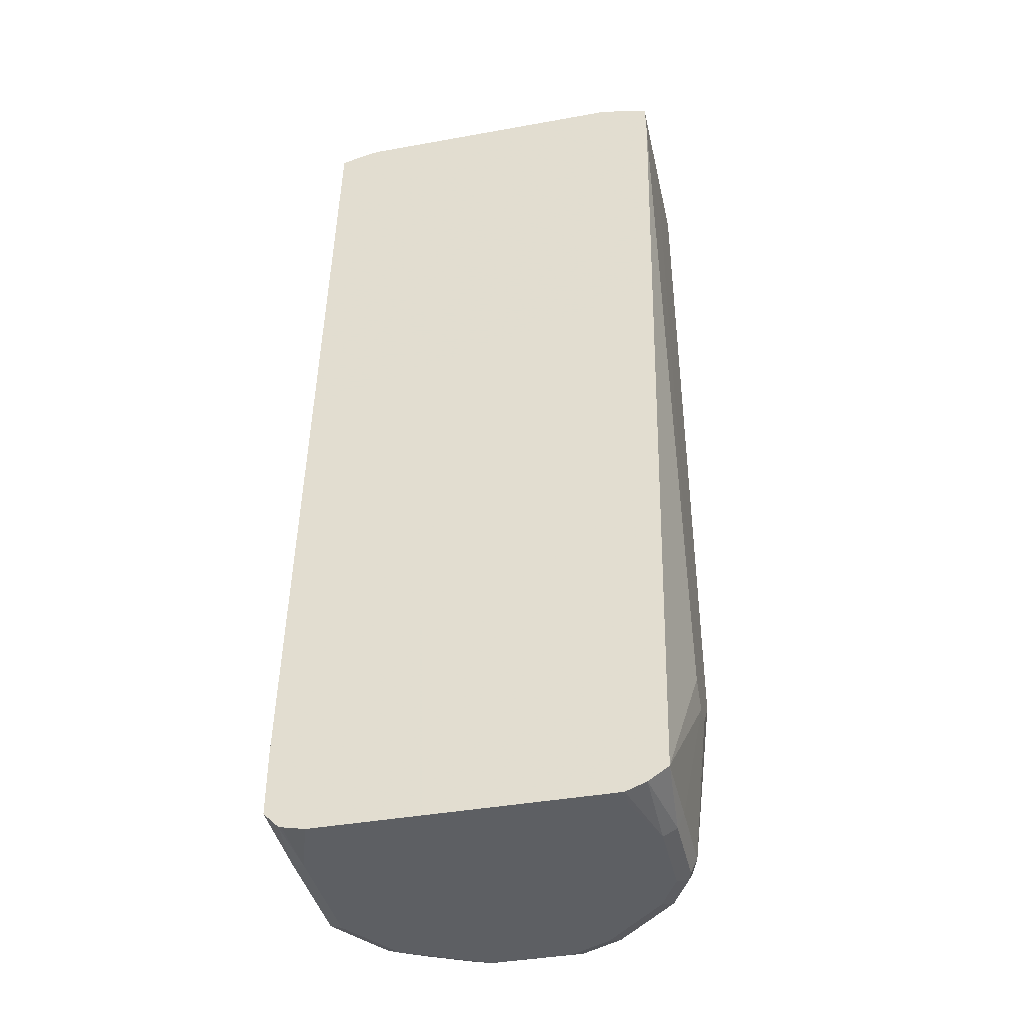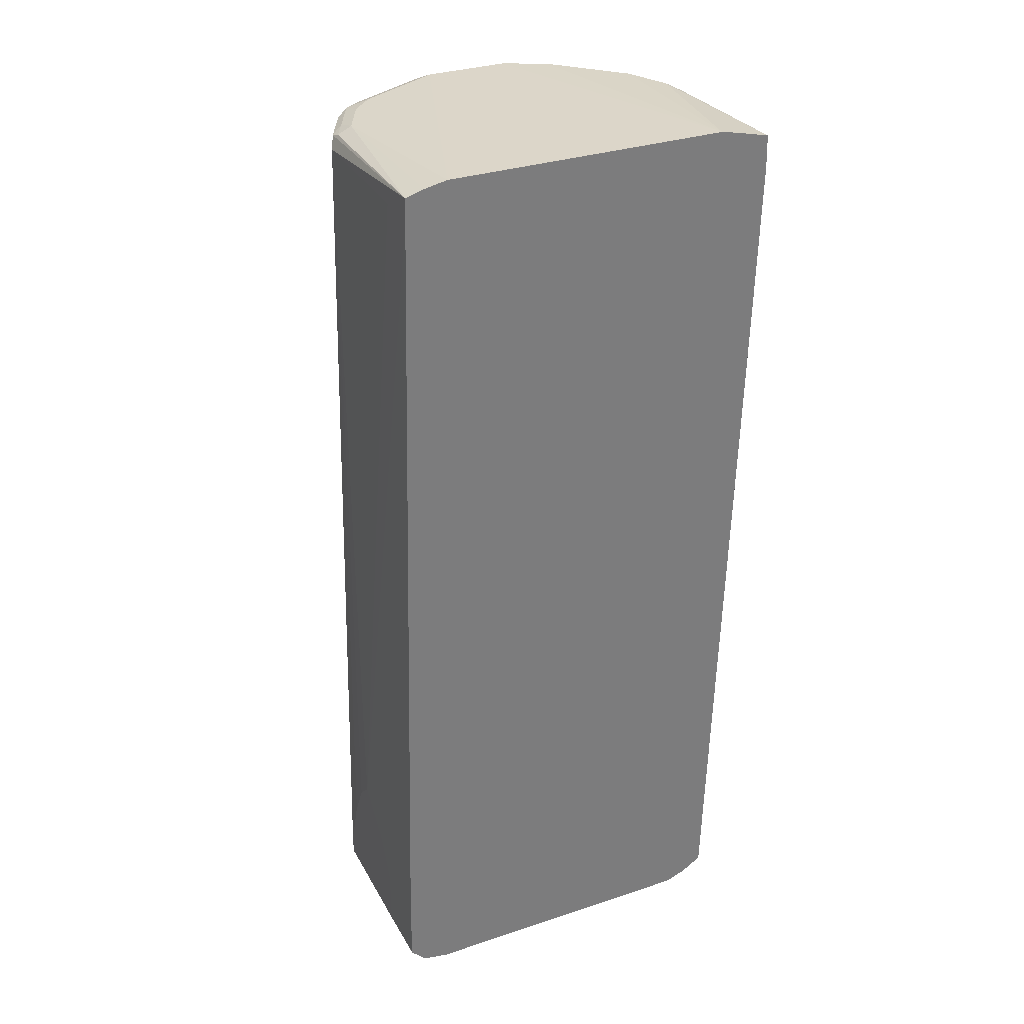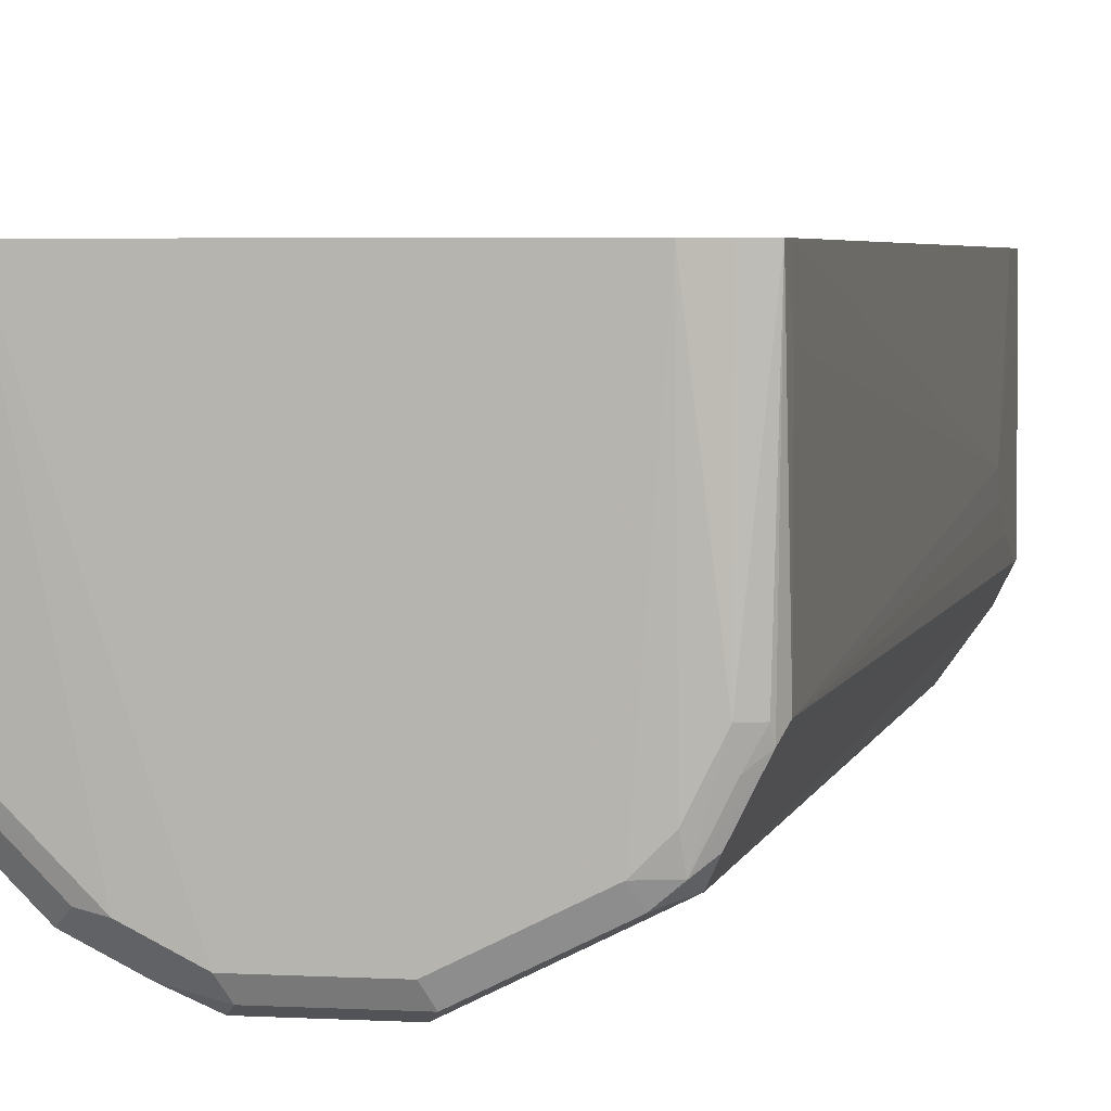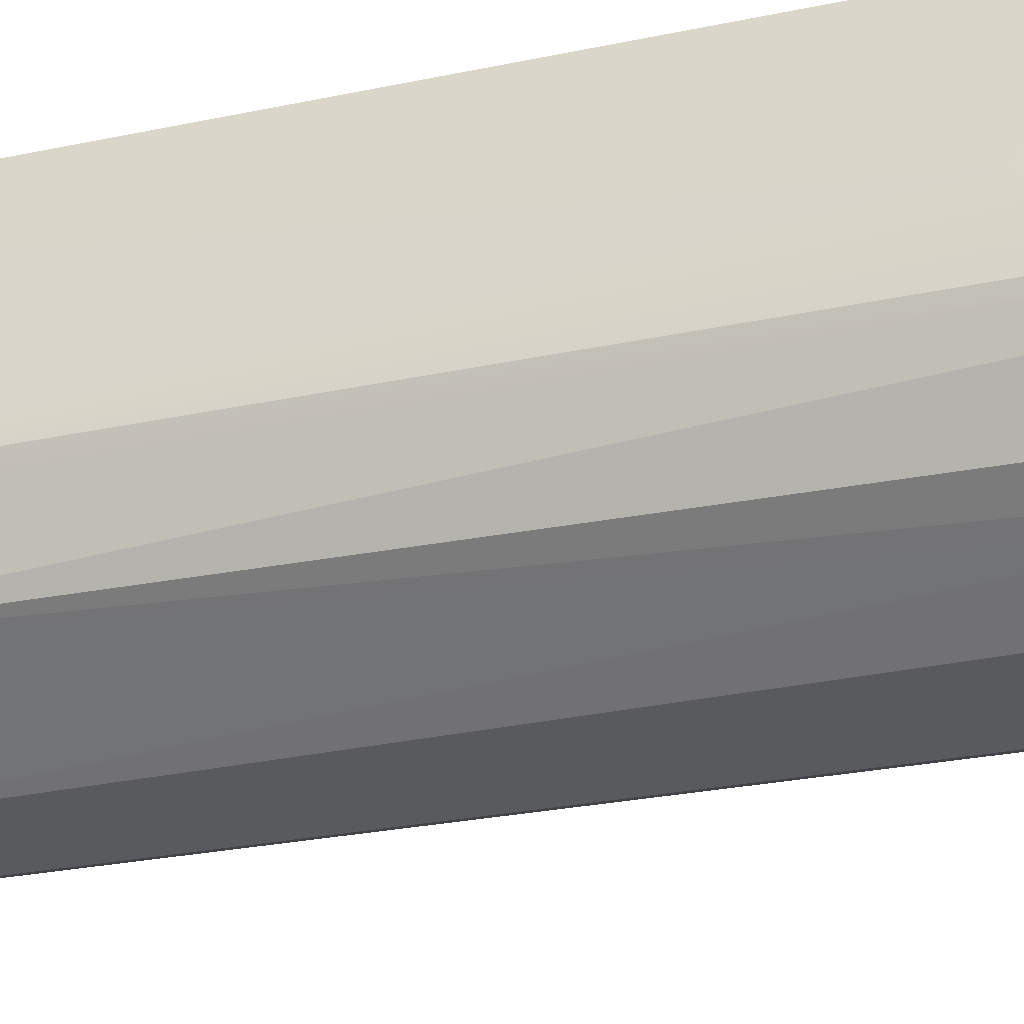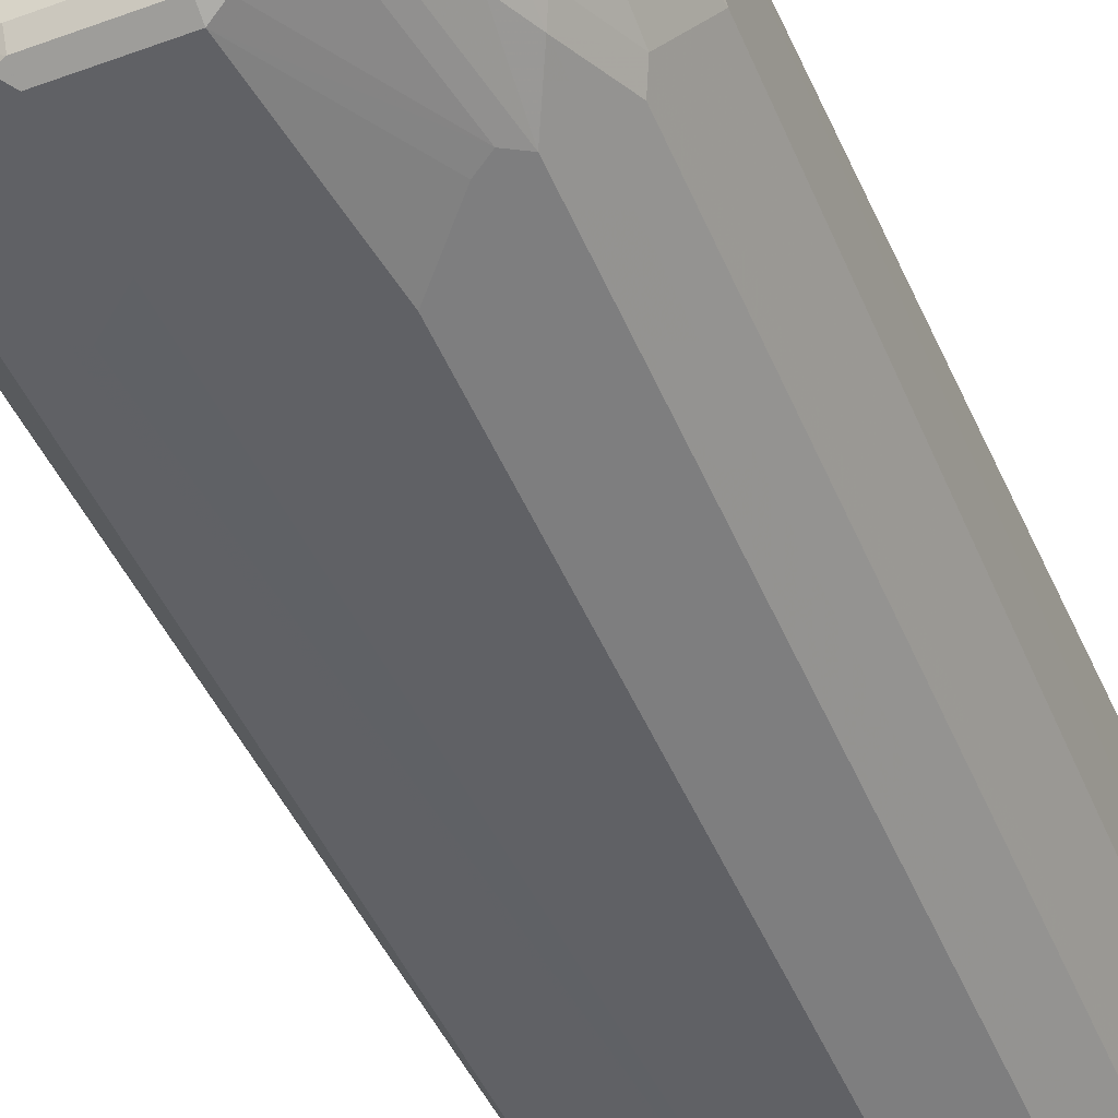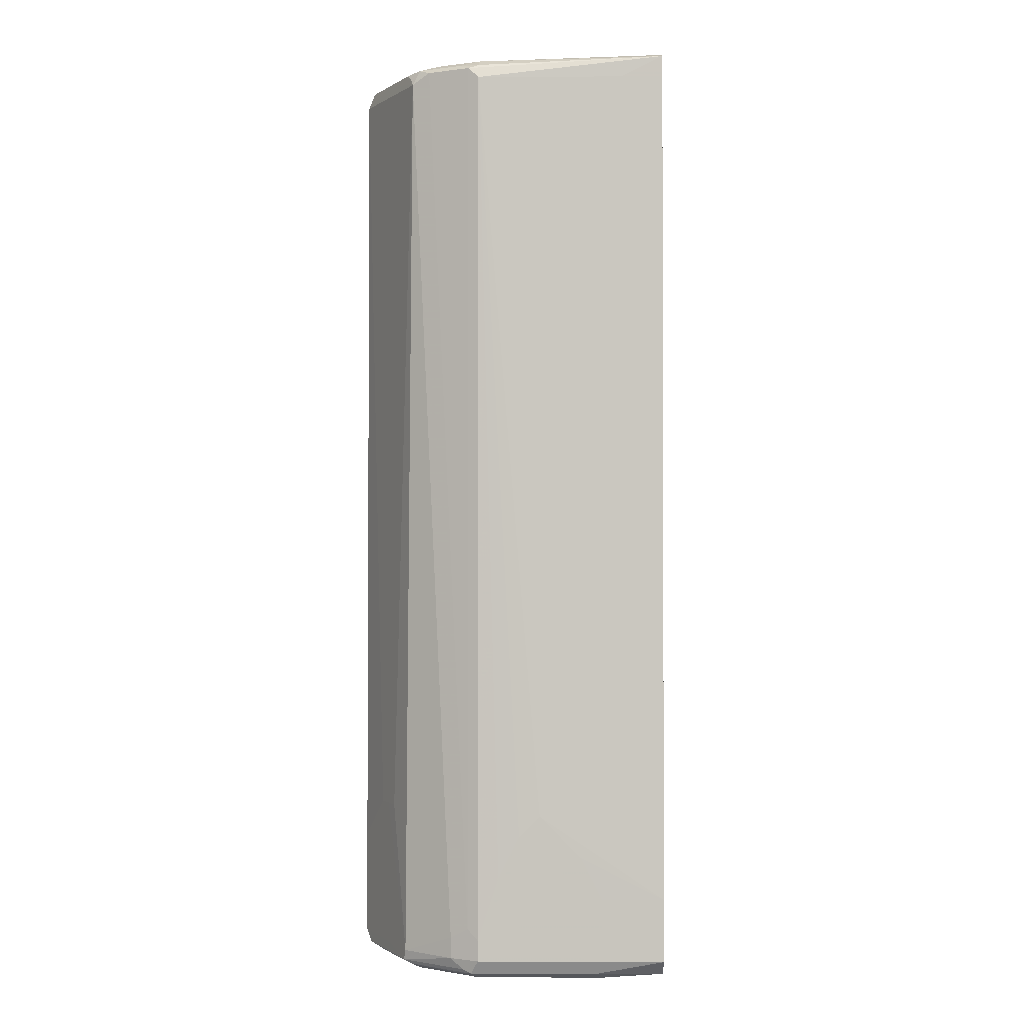
<metadata>
{"format":"obj","ext":"obj","renderer":"f3d","projection":"perspective","resolution":1024,"background":"white","views":[{"elev":-40.2,"azim":-167.5,"up":"+Z"},{"elev":32.3,"azim":155.2,"up":"+Z"},{"elev":4.0,"azim":10.6,"up":"+Y"},{"elev":-31.3,"azim":105.3,"up":"+Y"},{"elev":-47.7,"azim":-157.8,"up":"+Y"},{"elev":-0.2,"azim":91.0,"up":"+Z"}]}
</metadata>
<code>
v 0.2674 -0.05141 0.2159
v 0.2708 -0.05827 0.2125
v 0.2742 -0.06512 0.2194
v 0.2708 -0.04798 0.2228
v 0.268 0.03072 0.2256
v 0.2674 -0.0103 0.2159
v 0.2674 -0.05141 -0.1439
v 0.2811 -0.07883 0.2125
v 0.2708 -0.05827 -0.1474
v 0.2845 -0.08568 0.2194
v 0.2811 -0.06854 0.2228
v 0.2777 -0.05141 0.2262
v 0.2676 0.03072 0.2157
v 0.2846 0.03072 0.2295
v 0.2674 -0.0103 -0.1542
v 0.2674 -0.03086 -0.1645
v 0.2777 -0.05141 -0.2262
v 0.2777 -0.0617 -0.1953
v 0.2811 -0.07883 -0.1577
v 0.2948 -0.09597 0.2194
v 0.2896 -0.08054 0.2245
v 0.2879 -0.07197 0.2262
v 0.2845 -0.08568 -0.1508
v 0.2931 0.03072 0.2313
v 0.2676 0.03072 0.2058
v 0.2779 0.03072 -0.2261
v 0.2674 -0.02057 -0.1645
v 0.2777 -0.0103 -0.2262
v 0.2811 -0.05141 -0.2331
v 0.2811 -0.05827 -0.2296
v 0.2811 -0.06854 -0.1988
v 0.2914 -0.07883 -0.2296
v 0.2914 -0.08911 -0.1885
v 0.2948 -0.09597 -0.1817
v 0.3051 -0.1062 0.2194
v 0.3102 -0.1011 0.2245
v 0.3085 -0.09255 0.2262
v 0.4318 0.03072 0.2313
v 0.3188 -0.1028 0.2262
v 0.3393 -0.1131 0.2262
v 0.288 0.03072 -0.2326
v 0.2811 -0.0103 -0.2331
v 0.2802 -0.005152 -0.2313
v 0.2879 -0.05141 -0.2365
v 0.2828 -0.05655 -0.2339
v 0.2931 -0.07711 -0.2339
v 0.3034 -0.0874 -0.2339
v 0.3119 -0.0994 -0.2296
v 0.2948 -0.08568 -0.2228
v 0.3017 -0.0994 -0.1988
v 0.3051 -0.1062 -0.1611
v 0.3119 -0.1097 0.2125
v 0.3256 -0.1165 0.2194
v 0.3222 -0.1097 0.2228
v 0.4428 0.03072 0.229
v 0.3805 -0.1131 0.2262
v 0.4216 -0.09255 0.2262
v 0.4319 -0.08226 0.2262
v 0.4422 -0.0617 0.2262
v 0.3428 -0.12 0.2228
v 0.2981 0.03072 -0.2365
v 0.2879 -0.0103 -0.2365
v 0.2982 -0.07197 -0.2365
v 0.3222 -0.1097 -0.2296
v 0.3085 -0.08226 -0.2365
v 0.3188 -0.09255 -0.2365
v 0.3239 -0.108 -0.2339
v 0.3051 -0.09597 -0.2228
v 0.3154 -0.1062 -0.2228
v 0.3119 -0.1097 -0.1679
v 0.3393 -0.1234 0.2159
v 0.4519 0.03072 0.2262
v 0.3839 -0.12 0.2228
v 0.4045 -0.1097 0.2228
v 0.425 -0.0994 0.2228
v 0.4332 -0.09255 0.2236
v 0.4434 -0.07197 0.2236
v 0.449 -0.0617 0.2228
v 0.3084 0.03072 -0.2365
v 0.2982 0.02055 -0.2365
v 0.3445 -0.1183 -0.2339
v 0.3428 -0.12 -0.2296
v 0.3291 -0.1028 -0.2365
v 0.3496 -0.1234 -0.2262
v 0.3188 -0.1131 -0.1645
v 0.3393 -0.1234 -0.1439
v 0.3805 -0.1234 0.2159
v 0.4499 -0.06684 0.2211
v 0.4525 -0.0617 0.2159
v 0.4525 0.01028 0.2159
v 0.4522 0.03072 0.2159
v 0.4353 -0.09597 0.2159
v 0.4293 -0.09768 0.2211
v 0.4396 -0.0874 0.2211
v 0.4422 0.03072 -0.2365
v 0.3496 -0.12 -0.2331
v 0.3496 -0.1131 -0.2365
v 0.3908 -0.1234 -0.2262
v 0.3908 -0.1234 -0.1748
v 0.4113 -0.1131 -0.1542
v 0.4182 -0.1097 -0.1542
v 0.4602 -0.06684 -0.2108
v 0.4627 -0.0617 -0.2159
v 0.4627 -0.05141 -0.1851
v 0.4627 -0.04113 -0.1645
v 0.4627 -0.03086 -0.1542
v 0.4625 0.03072 -0.1953
v 0.425 -0.1062 -0.1542
v 0.4387 -0.0994 -0.2262
v 0.4559 -0.07541 -0.2159
v 0.4525 -7.76e-06 -0.2365
v 0.4535 0.03072 -0.2342
v 0.3908 -0.12 -0.2331
v 0.3908 -0.1131 -0.2365
v 0.3959 -0.1208 -0.2313
v 0.4182 -0.1097 -0.2262
v 0.4559 -0.07541 -0.2262
v 0.4627 -0.0617 -0.2262
v 0.4627 -0.0103 -0.1748
v 0.4627 -7.76e-06 -0.1953
v 0.4625 0.03072 -0.2262
v 0.437 -0.1003 -0.2313
v 0.4525 -0.0617 -0.2365
v 0.455 0.03072 -0.2337
v 0.4593 -0.003432 -0.2331
v 0.401 -0.1144 -0.2339
v 0.4319 -0.09255 -0.2365
v 0.4216 -0.1041 -0.2339
v 0.4576 -0.0694 -0.2313
v 0.4627 -7.76e-06 -0.2262
v 0.4593 -0.06512 -0.2331
v 0.4592 0.03072 -0.2295
v 0.4387 -0.09597 -0.2331
v 0.4525 -0.07327 -0.2339
f 74 92 75
f 74 87 92
f 73 87 74
f 72 90 91
f 72 89 90
f 70 85 86
f 72 78 88
f 71 99 87
f 71 84 98
f 70 84 85
f 75 92 93
f 71 86 84
f 72 88 89
f 71 98 99
f 84 96 113
f 76 93 92
f 76 92 94
f 76 94 88
f 76 88 77
f 77 88 78
f 81 96 84
f 81 84 82
f 81 97 96
f 84 113 98
f 84 86 85
f 87 99 100
f 70 82 84
f 87 101 92
f 87 100 101
f 75 93 76
f 67 97 81
f 52 71 53
f 66 83 67
f 47 67 64
f 88 94 102
f 48 64 68
f 48 68 49
f 49 68 50
f 50 68 69
f 50 69 51
f 51 69 64
f 51 64 70
f 52 70 86
f 52 86 71
f 53 71 60
f 55 59 72
f 56 73 74
f 67 83 97
f 56 74 57
f 57 75 76
f 57 76 58
f 58 76 59
f 59 76 77
f 59 77 78
f 59 78 72
f 60 71 87
f 60 87 73
f 61 79 80
f 61 80 62
f 64 69 68
f 64 67 81
f 64 81 82
f 64 82 70
f 57 74 75
f 88 102 89
f 117 129 118
f 89 103 104
f 109 122 117
f 109 117 110
f 111 112 124
f 111 124 125
f 111 125 131
f 111 131 123
f 113 126 115
f 113 114 126
f 114 127 128
f 114 128 126
f 115 126 128
f 115 128 122
f 115 122 116
f 117 122 129
f 118 129 131
f 118 131 125
f 118 125 130
f 121 130 125
f 121 125 132
f 122 128 133
f 122 133 129
f 123 131 134
f 123 134 127
f 124 132 125
f 127 134 133
f 127 133 128
f 129 133 131
f 131 133 134
f 47 66 67
f 109 116 122
f 107 130 121
f 107 120 130
f 107 119 120
f 89 104 105
f 89 105 106
f 89 106 90
f 90 106 91
f 91 106 107
f 92 101 108
f 92 108 109
f 92 109 110
f 92 110 102
f 92 102 94
f 95 112 111
f 96 97 114
f 96 114 113
f 98 113 115
f 89 102 103
f 98 115 116
f 98 101 99
f 99 101 100
f 101 116 109
f 101 109 108
f 102 110 117
f 102 117 118
f 102 118 103
f 103 118 130
f 103 130 120
f 103 120 119
f 103 119 106
f 103 106 105
f 103 105 104
f 106 119 107
f 98 116 101
f 47 65 66
f 44 63 46
f 46 65 47
f 5 41 26
f 5 26 25
f 5 25 13
f 6 13 25
f 6 25 15
f 7 16 17
f 7 17 18
f 7 18 9
f 8 19 23
f 8 23 10
f 9 18 19
f 10 20 21
f 10 21 22
f 10 22 11
f 10 23 34
f 10 34 20
f 11 22 12
f 12 22 24
f 12 24 14
f 15 26 27
f 15 25 26
f 16 27 28
f 16 28 17
f 17 28 42
f 17 42 29
f 17 29 30
f 17 30 18
f 18 31 19
f 18 30 31
f 5 61 41
f 5 79 61
f 5 95 79
f 5 112 95
f 47 64 48
f 1 2 3
f 1 3 4
f 1 4 5
f 1 5 6
f 1 6 15
f 1 15 27
f 1 27 16
f 1 16 7
f 1 7 9
f 1 9 2
f 2 8 3
f 2 9 19
f 2 19 8
f 19 31 32
f 3 8 10
f 3 11 12
f 4 12 5
f 5 13 6
f 5 12 14
f 5 14 24
f 5 24 38
f 5 38 55
f 5 55 72
f 5 72 91
f 5 91 107
f 5 107 121
f 5 121 132
f 5 132 124
f 5 124 112
f 3 10 11
f 19 32 33
f 3 12 4
f 19 34 23
f 35 39 36
f 35 51 70
f 35 70 52
f 36 39 37
f 38 56 57
f 38 57 58
f 38 58 59
f 38 59 55
f 39 54 40
f 40 54 53
f 40 53 60
f 40 60 73
f 40 73 56
f 41 61 62
f 41 62 42
f 44 62 80
f 44 80 79
f 44 79 95
f 44 95 111
f 44 111 123
f 44 127 114
f 44 114 97
f 44 97 83
f 44 83 66
f 44 66 65
f 44 65 63
f 44 46 45
f 19 33 34
f 46 63 65
f 35 54 39
f 35 53 54
f 44 123 127
f 34 50 51
f 20 36 21
f 20 35 36
f 35 52 53
f 20 34 51
f 20 51 35
f 21 36 37
f 22 37 24
f 24 37 39
f 24 39 40
f 24 40 56
f 24 56 38
f 26 41 42
f 26 42 43
f 26 43 28
f 26 28 27
f 21 37 22
f 32 47 48
f 28 43 42
f 34 49 50
f 32 48 49
f 32 34 33
f 32 46 47
f 30 32 31
f 32 49 34
f 30 45 46
f 29 45 30
f 29 44 45
f 29 62 44
f 29 42 62
f 30 46 32

</code>
